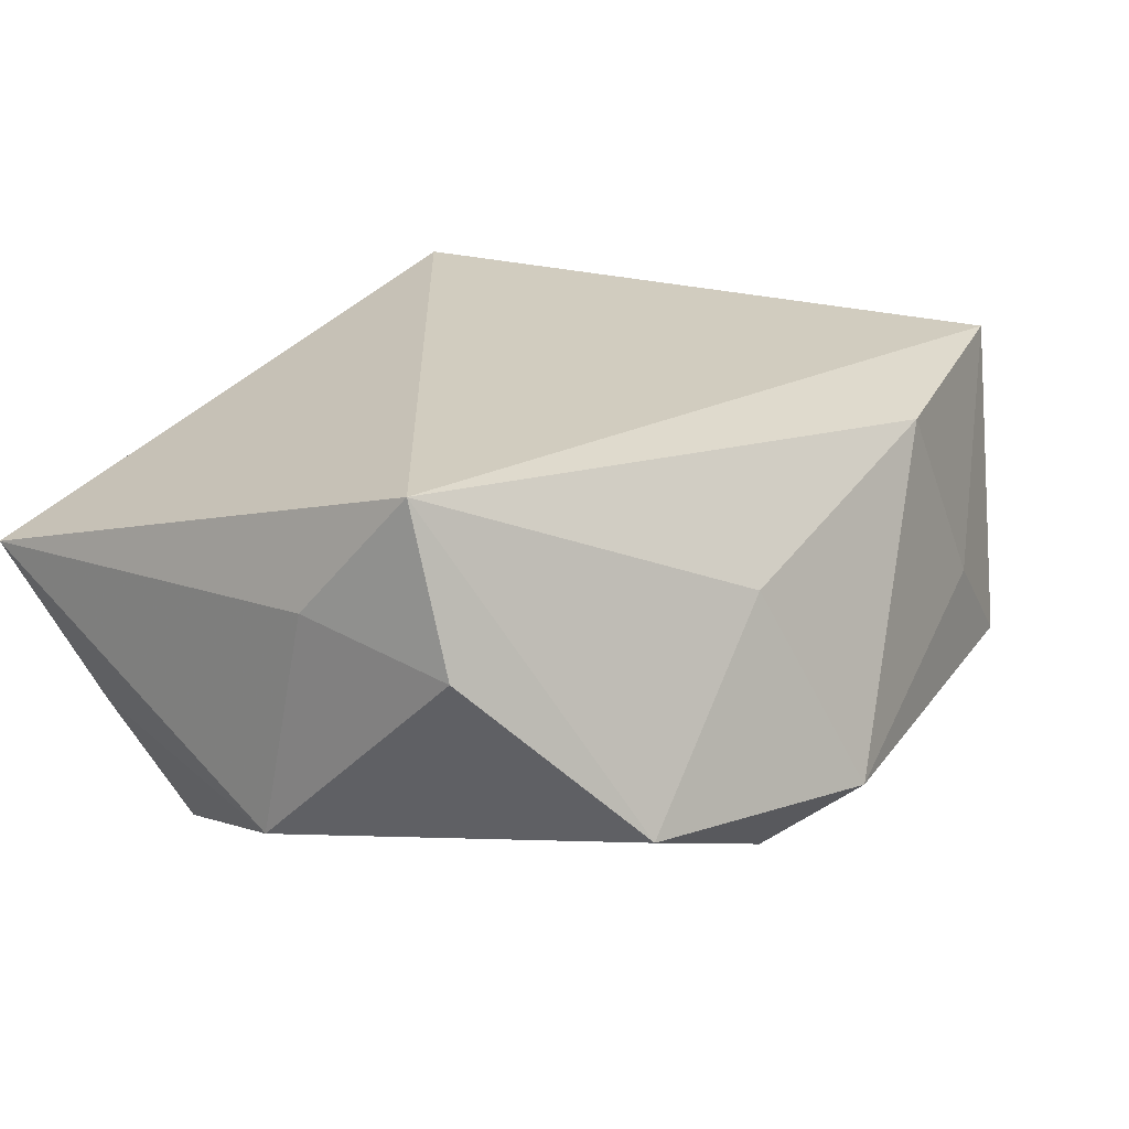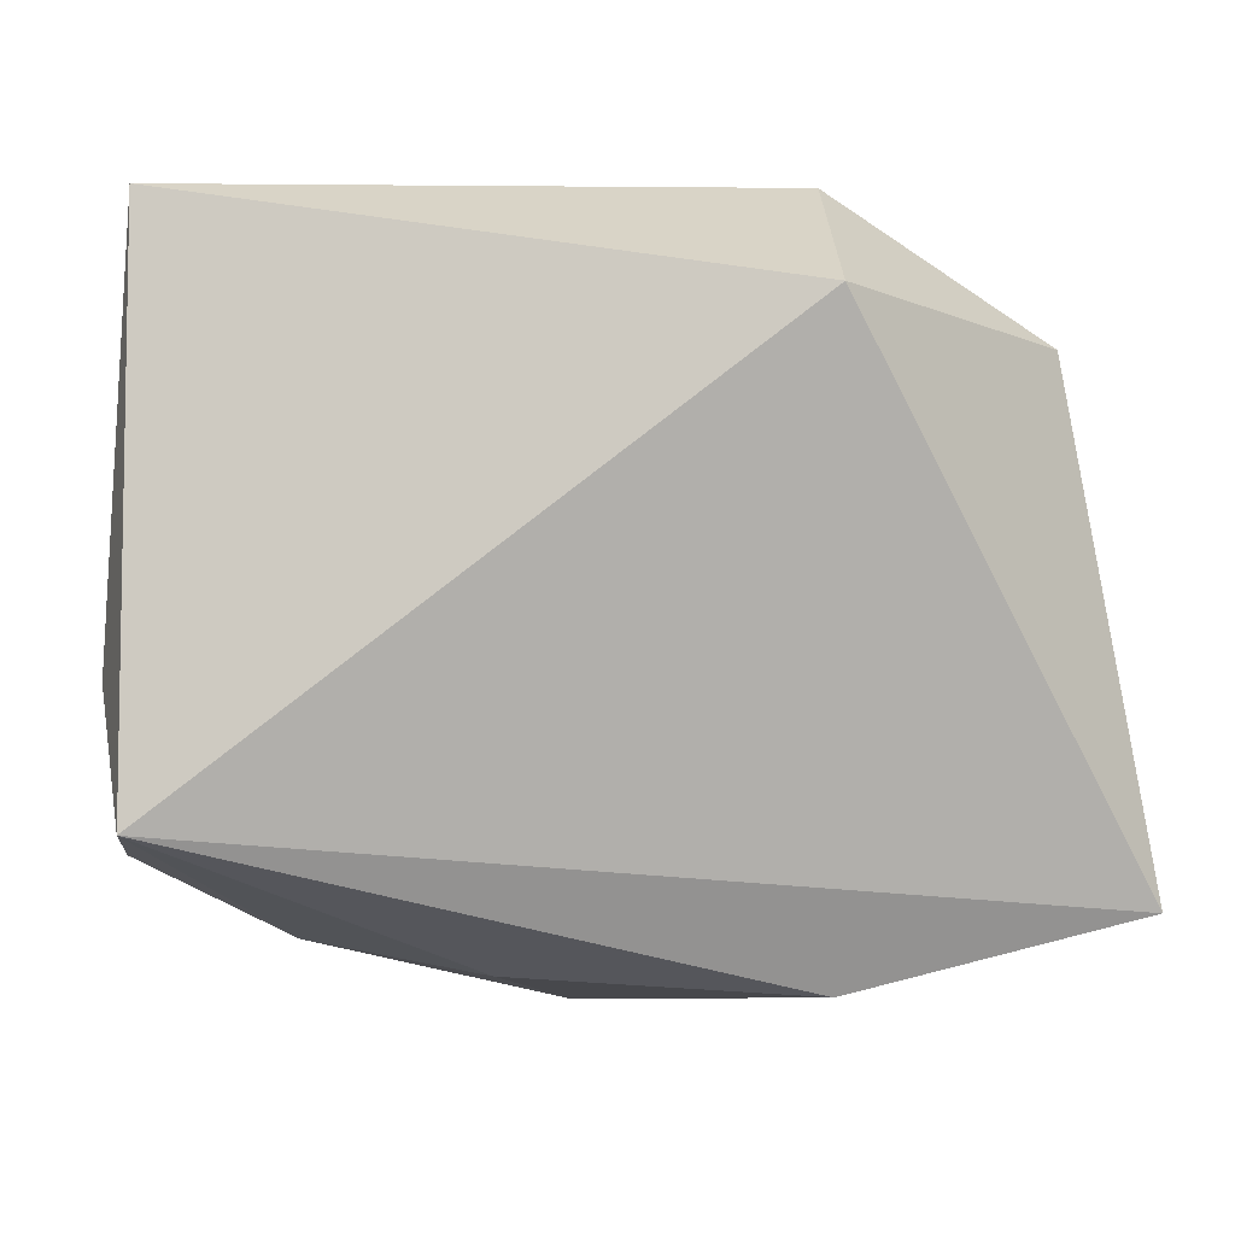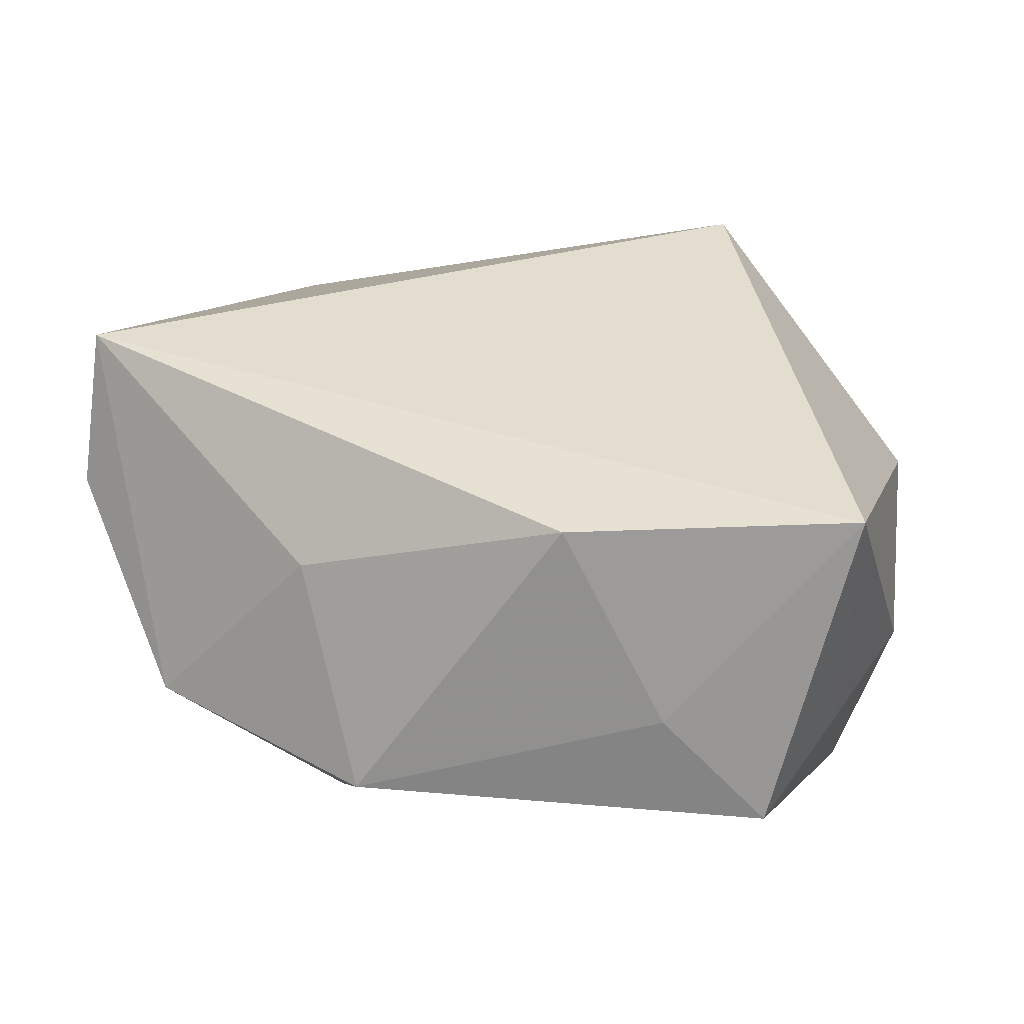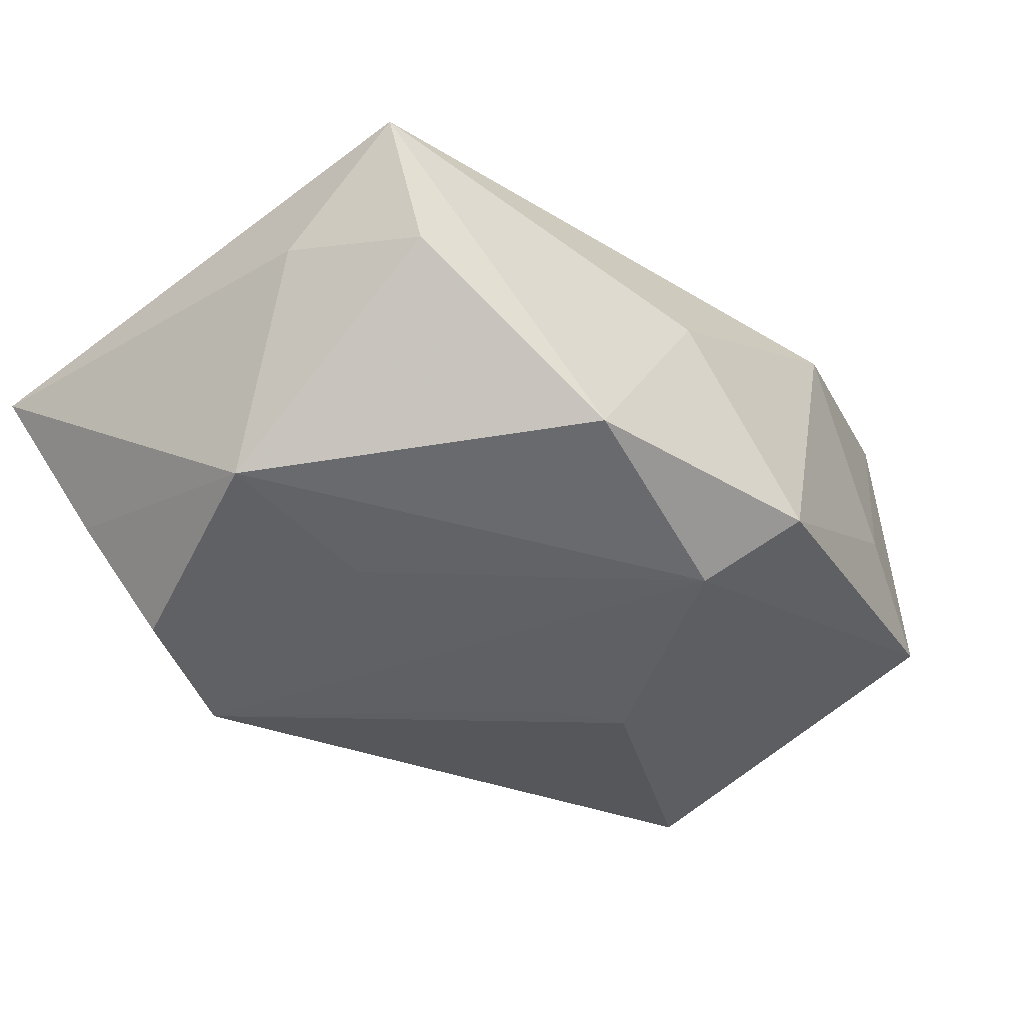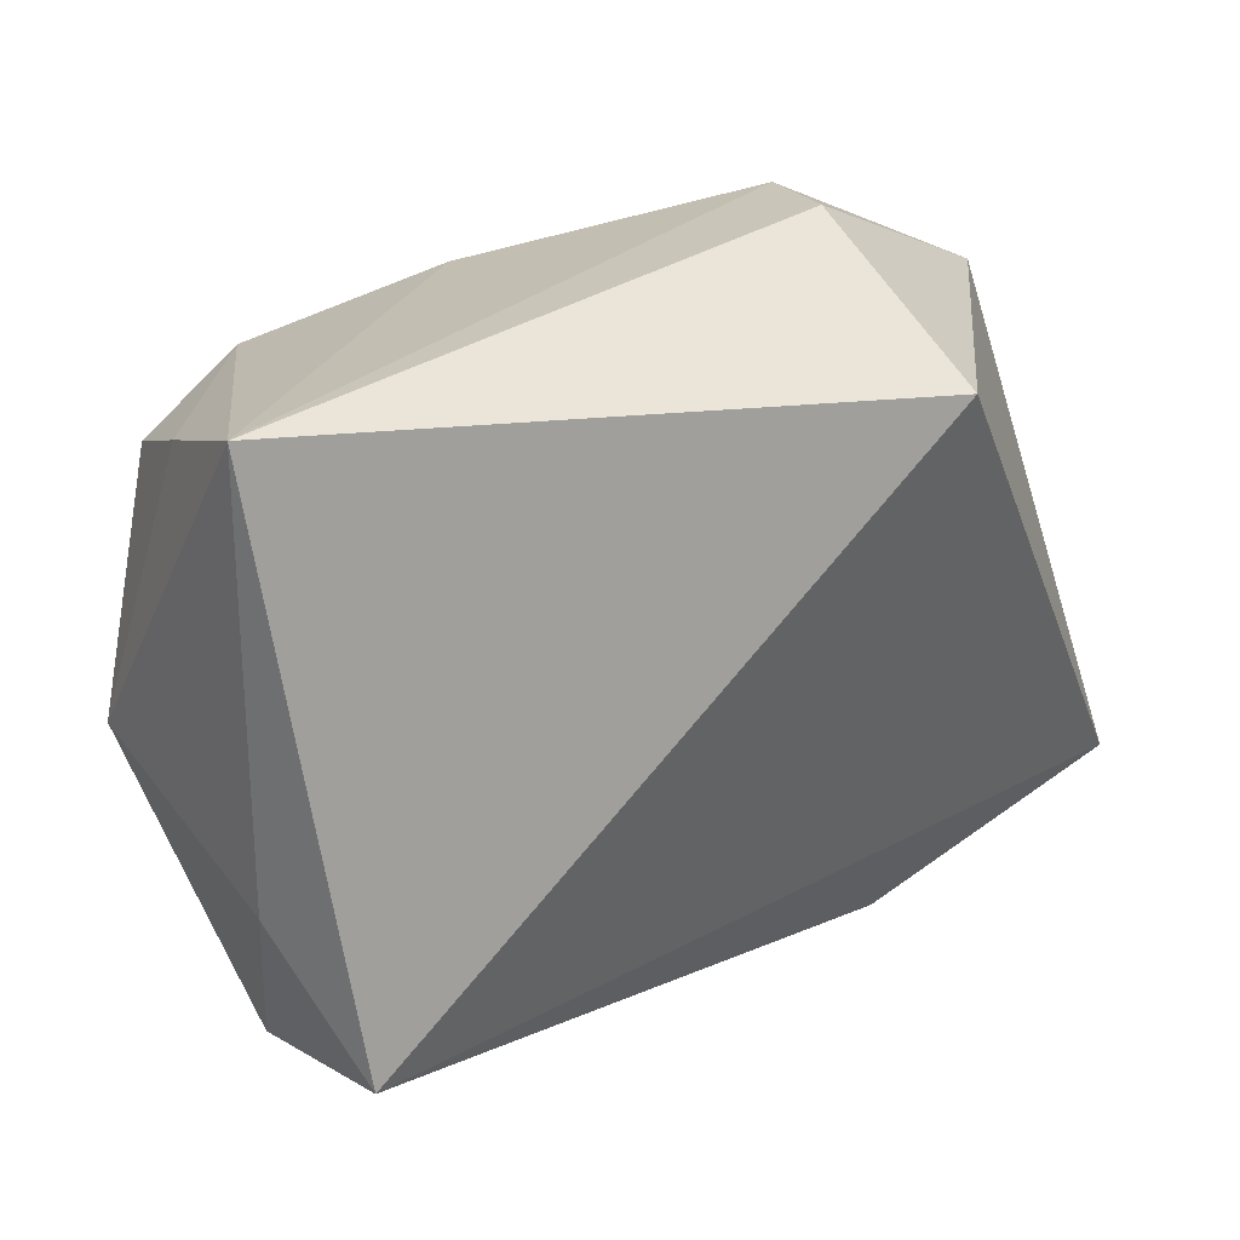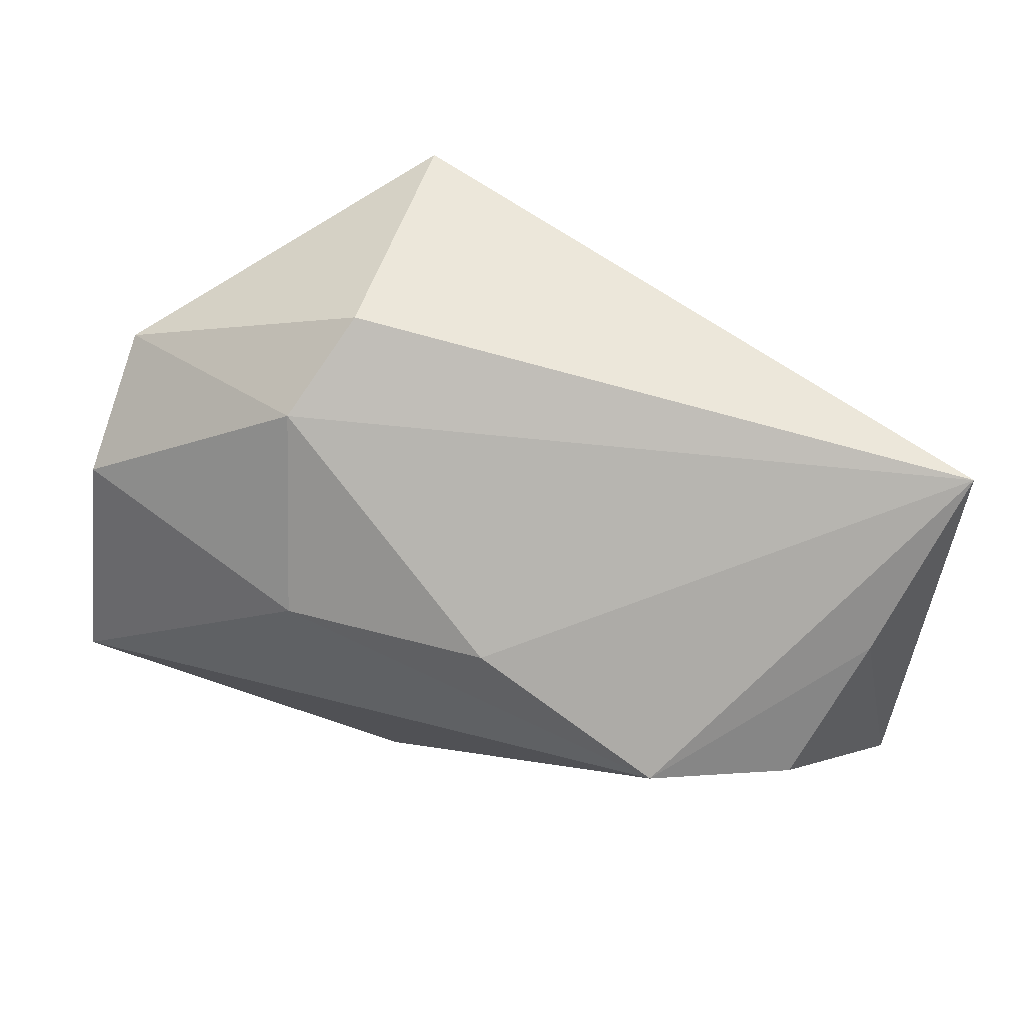
<metadata>
{"format":"obj","ext":"obj","renderer":"f3d","projection":"perspective","resolution":1024,"background":"white","views":[{"elev":19.9,"azim":-53.8,"up":"+Z"},{"elev":5.5,"azim":-6.1,"up":"+Y"},{"elev":29.0,"azim":20.4,"up":"+Z"},{"elev":-27.0,"azim":-54.9,"up":"+Z"},{"elev":34.8,"azim":-39.4,"up":"+Y"},{"elev":77.8,"azim":-164.0,"up":"+Y"}]}
</metadata>
<code>
v -0.03582 -0.01356 0.01834
v -0.02405 -0.02667 -0.009043
v -0.002532 0.02261 -0.01645
v 0.0369 -0.002972 -0.003698
v 0.03238 0.01872 0.001961
v 0.0134 0.0195 -0.01659
v -0.0008264 -0.005521 -0.02106
v -0.03146 0.02284 -0.007391
v -0.002815 -0.03235 -0.01078
v -0.02394 -0.001988 -0.01544
v -0.01776 0.019 -0.02146
v 0.01373 0.03031 0.005193
v 0.03436 -0.01389 -0.006484
v 0.004581 -0.009808 -0.02146
v -0.03605 -0.01728 0.005271
v 0.03285 0.01589 -0.009262
v 0.03135 -0.0261 -0.0096
v 0.01257 0.02329 0.02209
v -0.03507 0.03031 0.005814
v 0.0136 -0.02674 0.01448
v -0.03739 -0.004473 0.008124
v -0.02831 0.01681 -0.01752
v 0.0168 0.02796 -0.003197
v 0.0366 -0.02075 0.01673
v -0.007286 -0.02554 -0.01622
v 0.03146 0.001855 -0.02146
v 0.02271 -0.02732 -0.001279
v -0.03686 0.0003724 -0.01106
v -0.00991 -0.02647 0.006474
f 19 1 18
f 20 1 29
f 23 19 12
f 19 18 12
f 2 29 1
f 24 1 20
f 24 18 1
f 11 6 26
f 15 2 1
f 20 29 9
f 29 2 9
f 25 17 9
f 9 2 25
f 14 11 26
f 14 17 25
f 26 17 14
f 2 15 28
f 25 2 28
f 3 19 23
f 3 11 19
f 23 6 3
f 6 11 3
f 20 9 27
f 27 9 17
f 27 24 20
f 17 24 27
f 13 24 17
f 13 4 24
f 13 17 26
f 26 4 13
f 16 4 26
f 16 6 23
f 26 6 16
f 25 11 7
f 7 14 25
f 11 14 7
f 21 15 1
f 21 28 15
f 21 1 19
f 19 28 21
f 23 12 5
f 5 16 23
f 5 12 18
f 18 24 5
f 24 4 5
f 4 16 5
f 8 28 19
f 8 22 28
f 19 11 8
f 11 22 8
f 25 28 10
f 28 22 10
f 10 11 25
f 10 22 11

</code>
